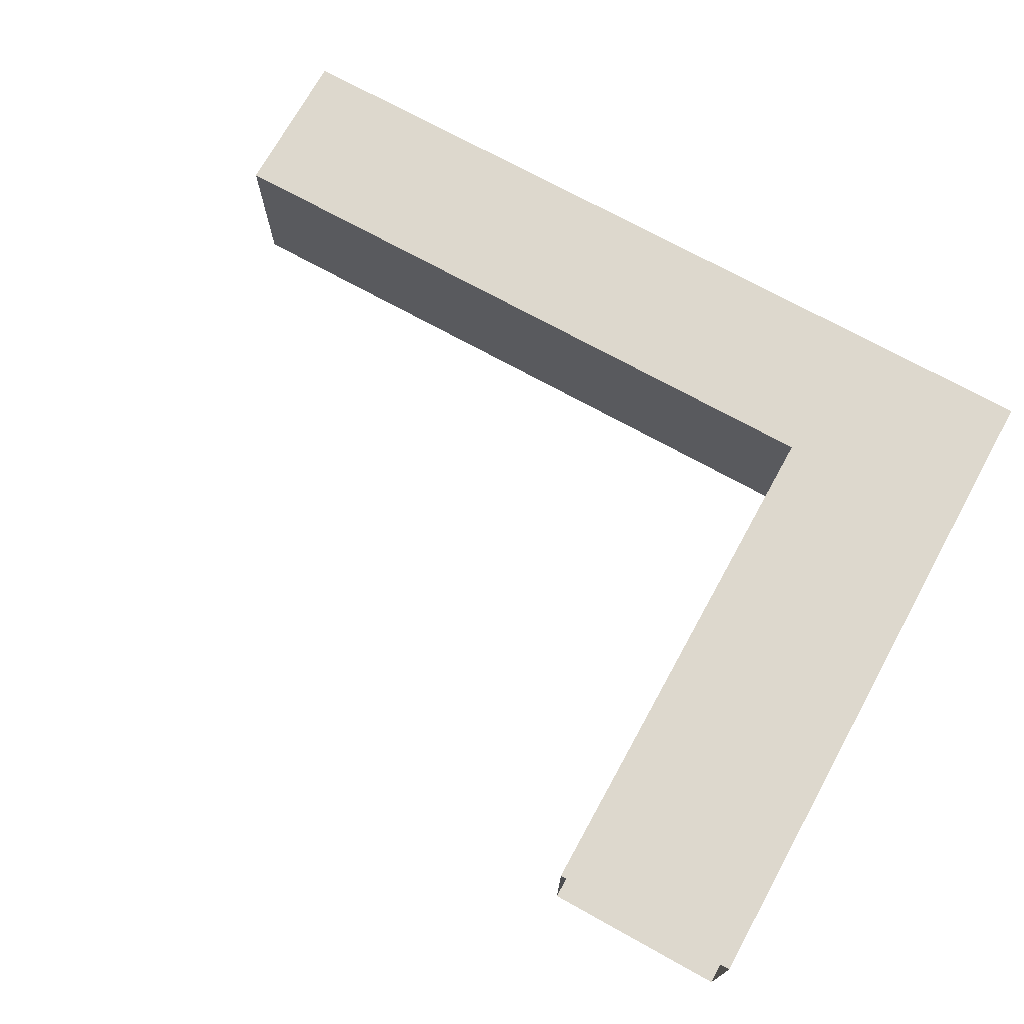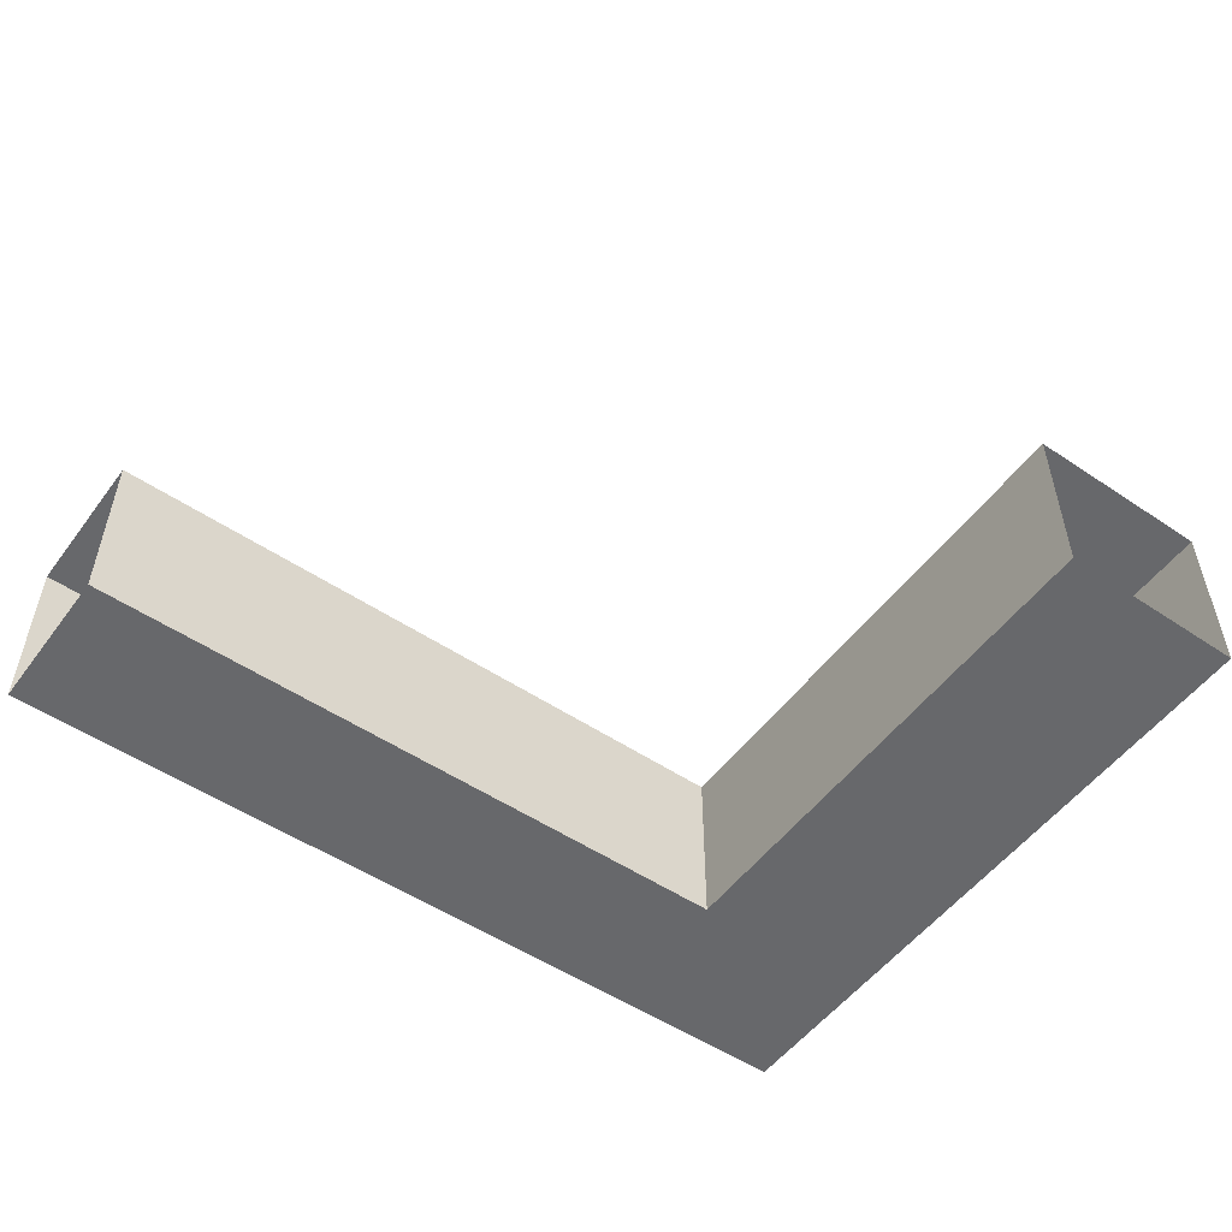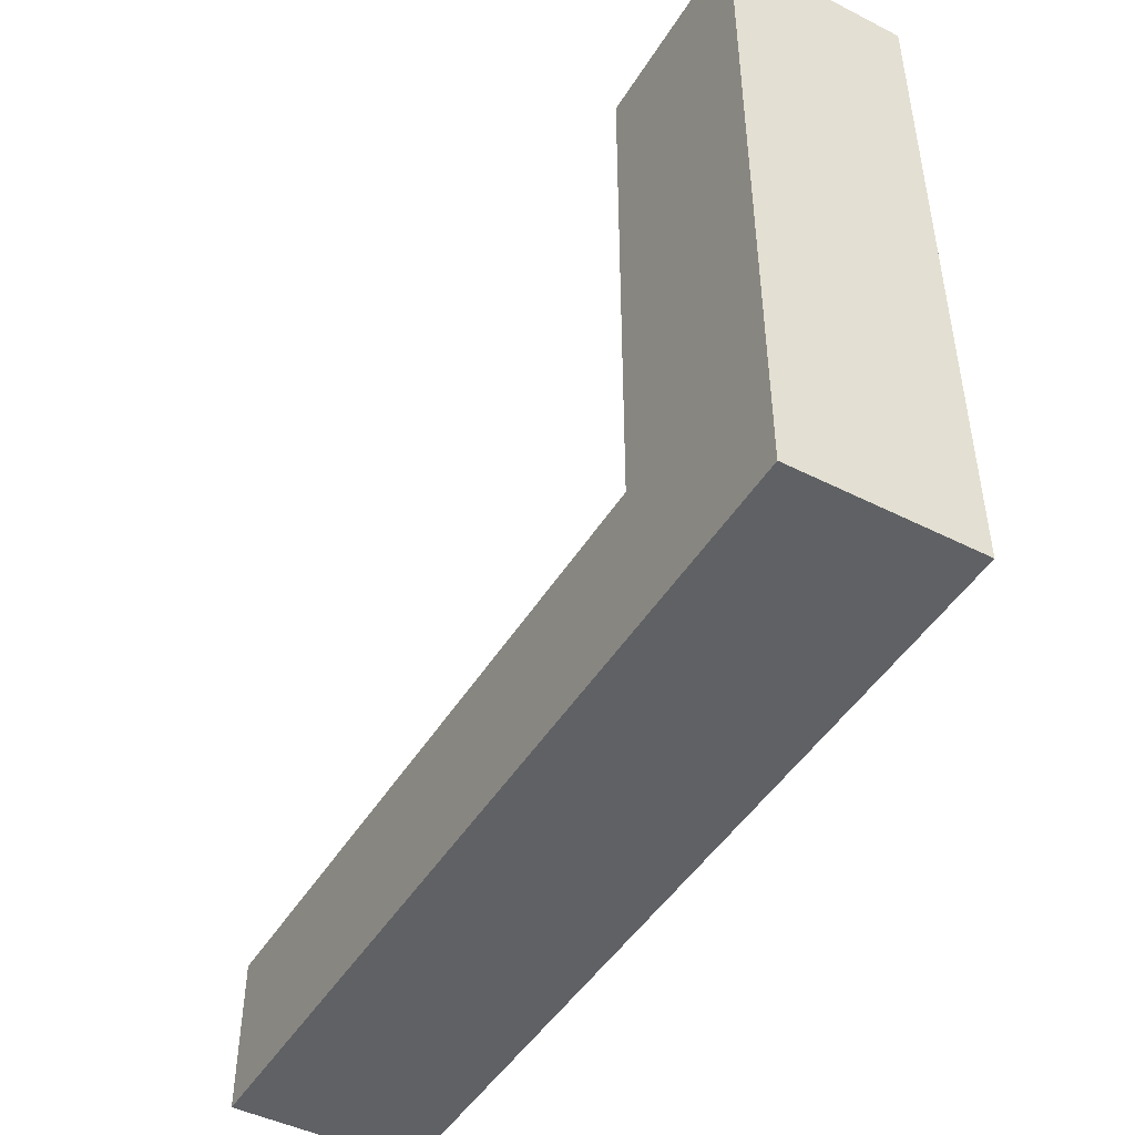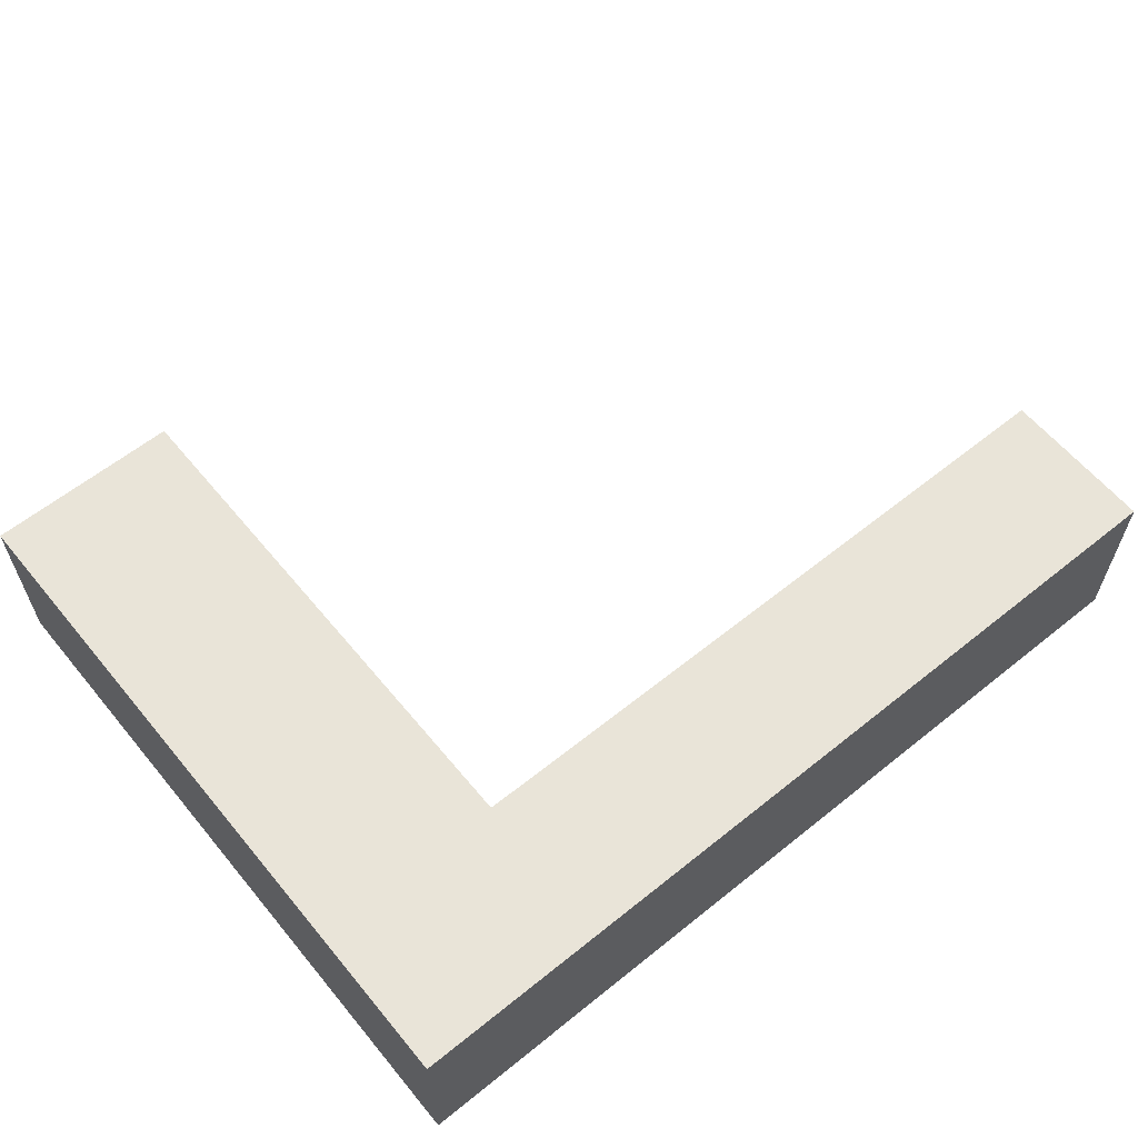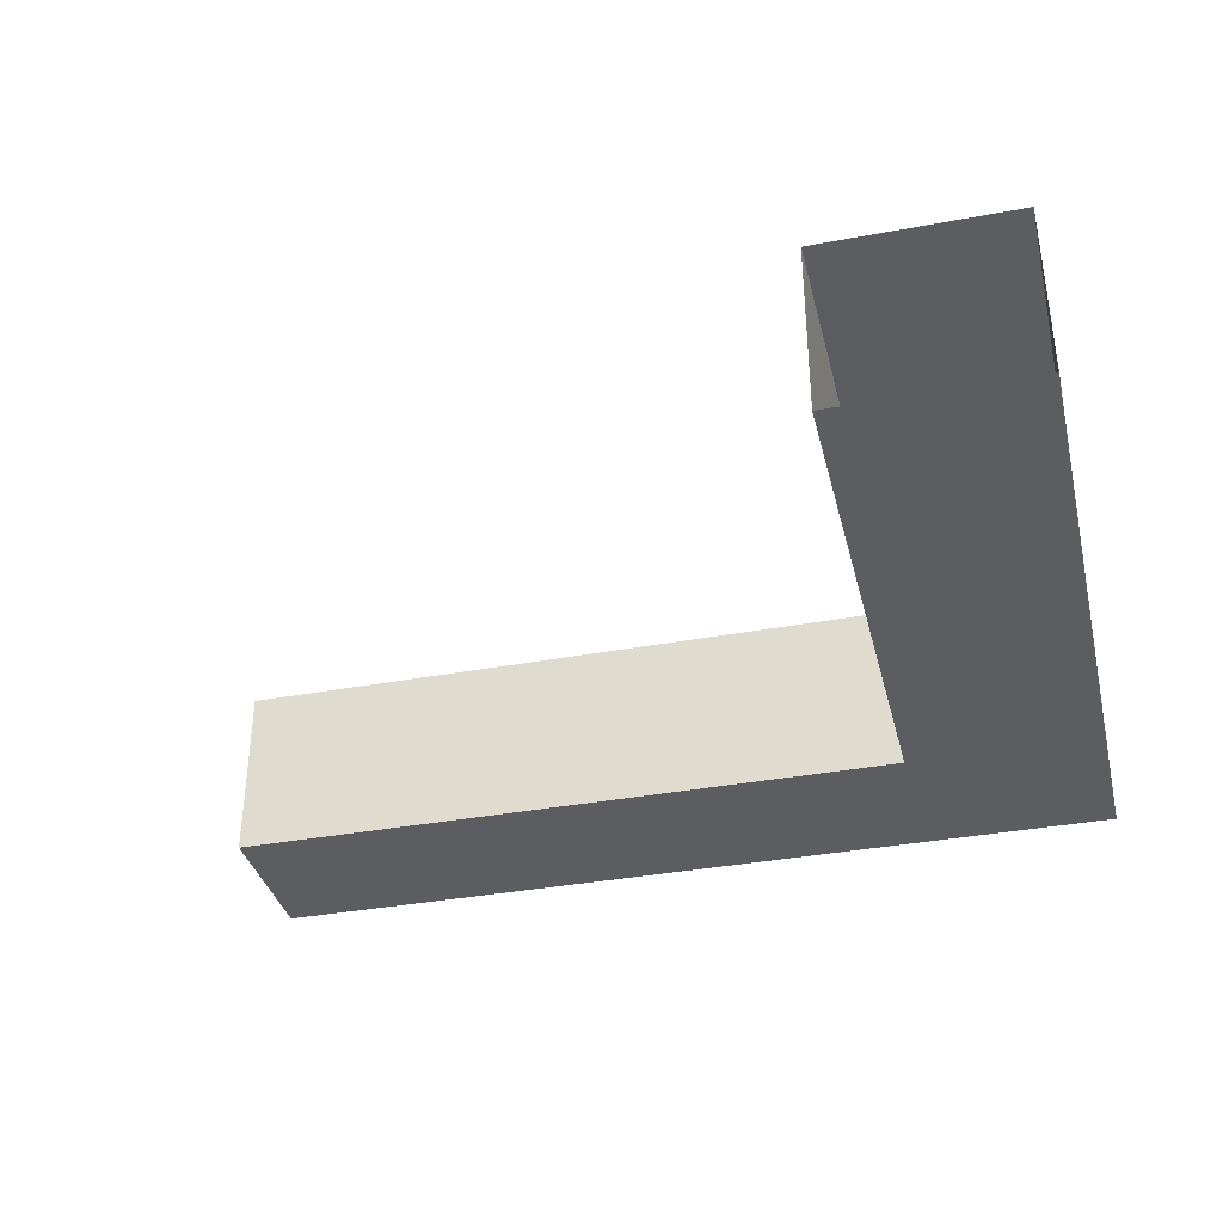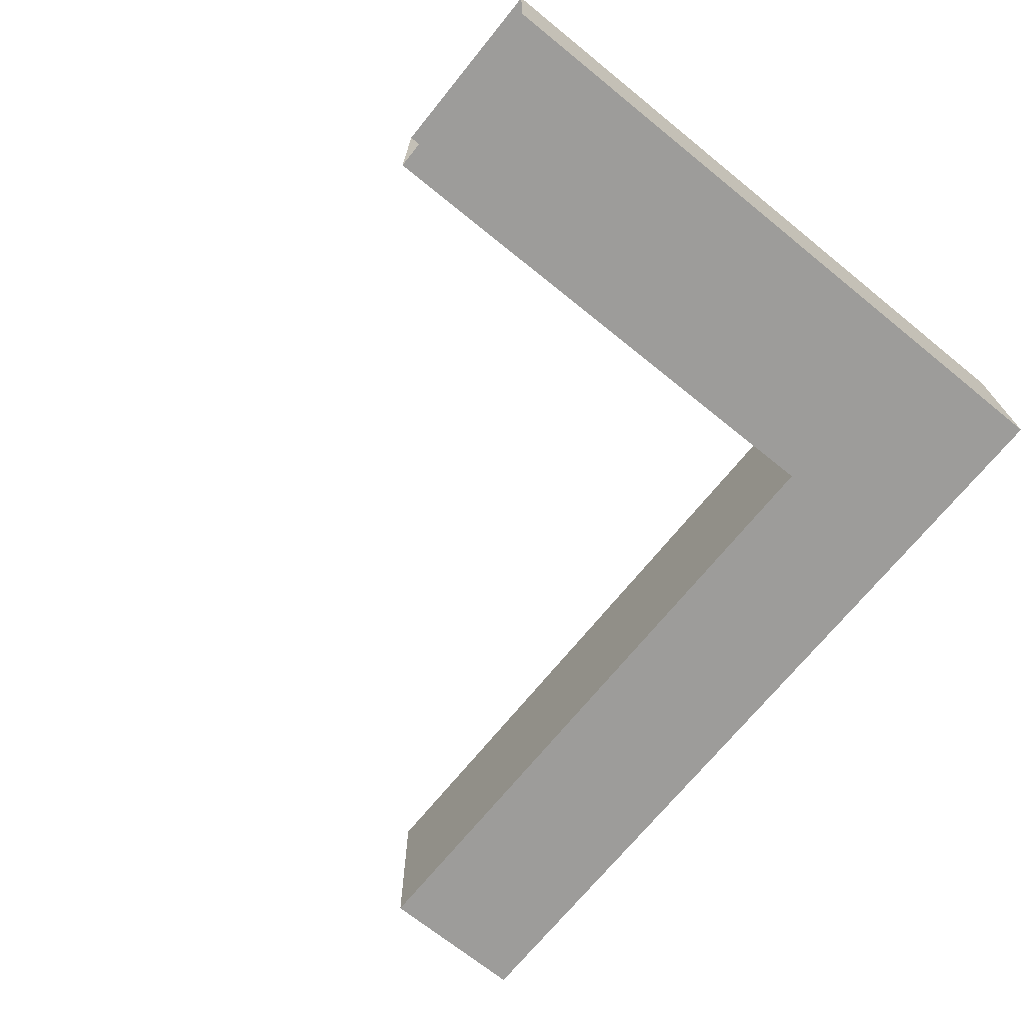
<metadata>
{"format":"obj","ext":"obj","renderer":"f3d","projection":"perspective","resolution":1024,"background":"white","views":[{"elev":72.3,"azim":28.9,"up":"+Y"},{"elev":-52.5,"azim":-35.8,"up":"+Y"},{"elev":-46.4,"azim":60.0,"up":"+Z"},{"elev":60.6,"azim":140.6,"up":"+Y"},{"elev":-36.2,"azim":13.7,"up":"+Y"},{"elev":-70.3,"azim":51.0,"up":"+Y"}]}
</metadata>
<code>
g g0
v 8.226 -0.61 -6.661
v 6.928 -0.61 -5.618
v 4.858 0.61 -5.618
v 6.425 0.61 -5.618
v 6.928 0.61 -3.986
v 6.928 0.61 -5.618
v 6.598 0.61 -5.618
v 8.226 0.61 -6.661
v 6.9 0.61 -5.618
v 2.313 -0.5259 -5.618
v 8.226 0.61 -2.046
v 6.928 -0.2182 -2.046
v 8.226 -0.61 -2.046
v 8.226 -0.05555 -2.046
v 8.226 0.03442 -2.046
v 2.313 0.4943 -6.661
v 2.313 0.1715 -6.661
v 2.313 0.5454 -6.661
v 2.313 0.2781 -5.618
v 2.313 -0.488 -5.618
v 2.313 0.348 -5.618
v 6.928 0.61 -2.046
v 7.733 0.61 -2.046
v 8.226 0.4951 -2.046
v 7.733 -0.61 -2.046
v 8.226 0.1874 -2.046
v 8.226 0.2477 -2.046
v 2.313 -0.61 -5.618
v 2.313 0.03989 -6.661
v 2.313 0.61 -6.661
v 2.313 0.3434 -5.618
v 2.313 0.2899 -5.618
v 6.928 -0.61 -2.046
v 7.63 -0.61 -2.046
v 7.346 -0.61 -2.046
v 2.313 -0.61 -6.176
v 2.313 -0.61 -6.661
v 2.313 0.61 -5.82
v 2.313 0.61 -5.618
f 6 9 8
f 4 8 7
f 3 8 4
f 8 5 6
f 7 8 9
f 1 8 30 18 16 17 29 37
f 2 6 22 12 33
f 32 31 21 39 3 4 7 9 6 2 28 10 20 19
f 13 14 15 26 27 24 11 8 1
f 8 11 23
f 39 38 3
f 1 2 33 35 34
f 25 13 1
f 8 3 38 30
f 2 1 36 28
f 1 37 36
f 23 22 5 8
f 34 25 1

</code>
